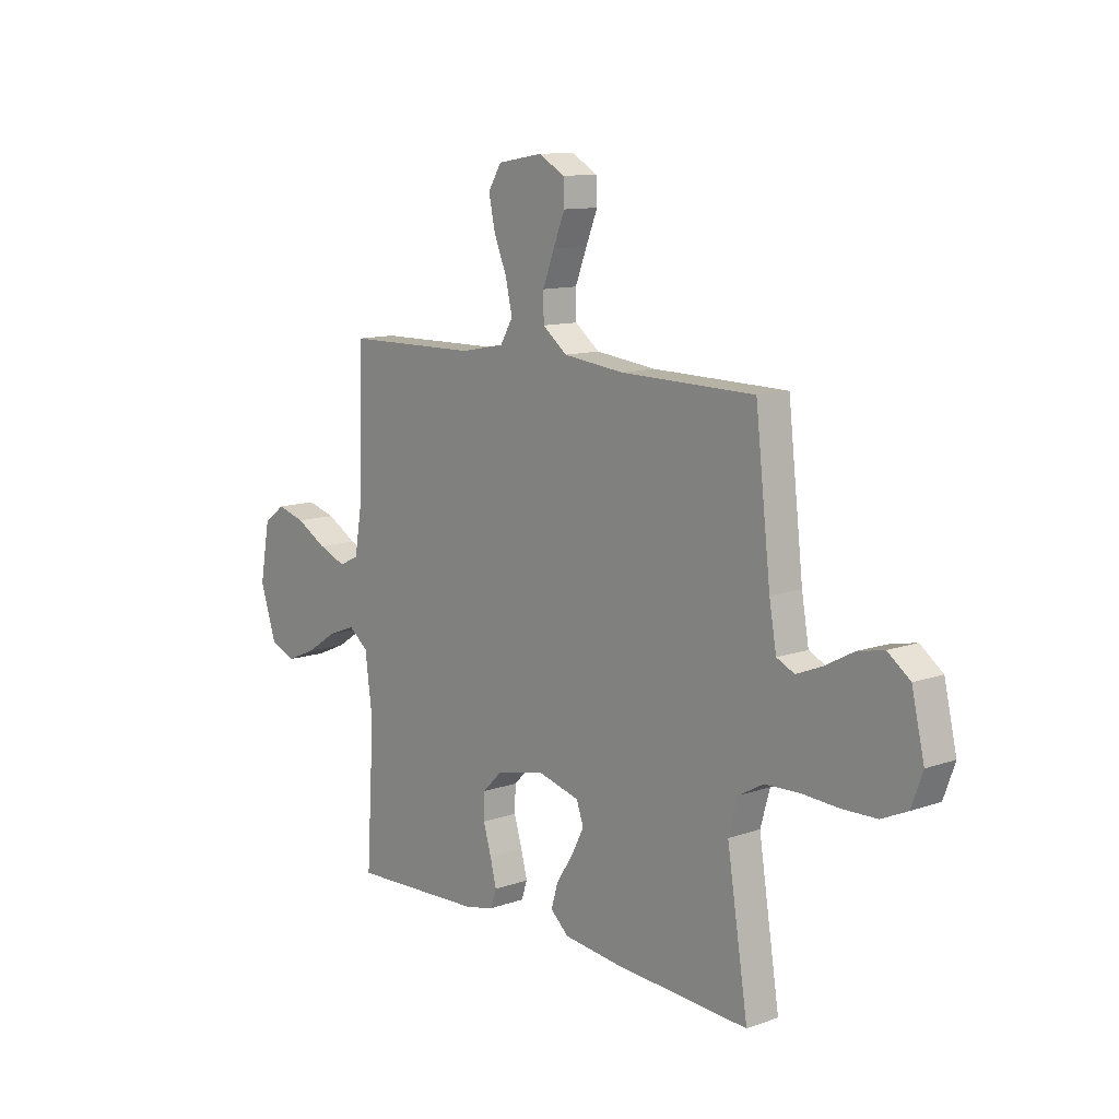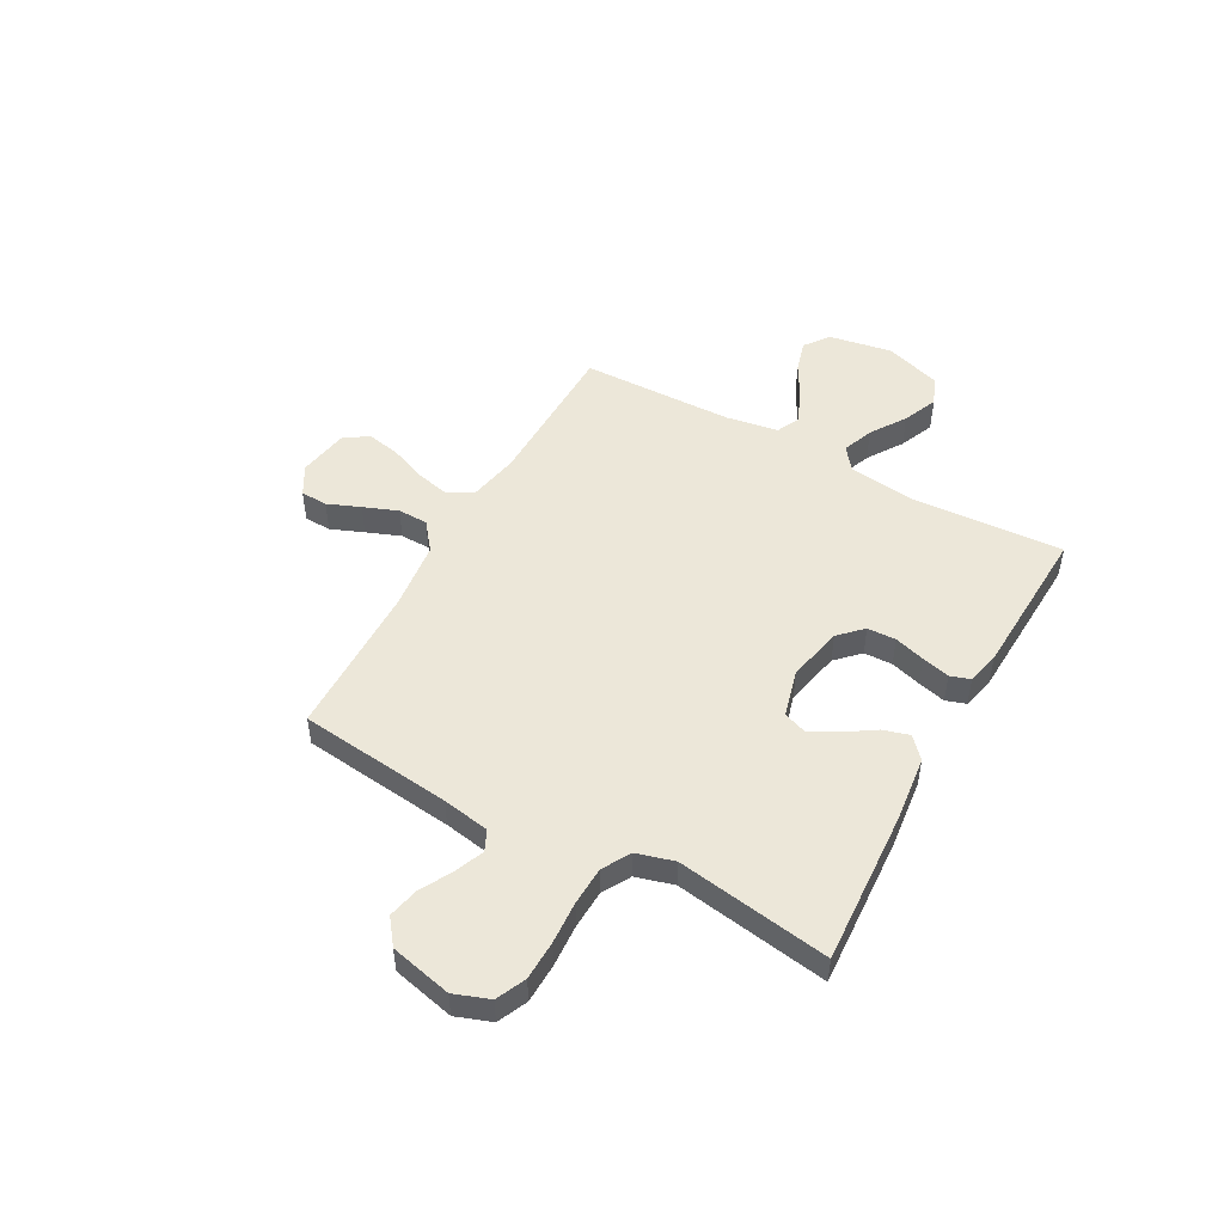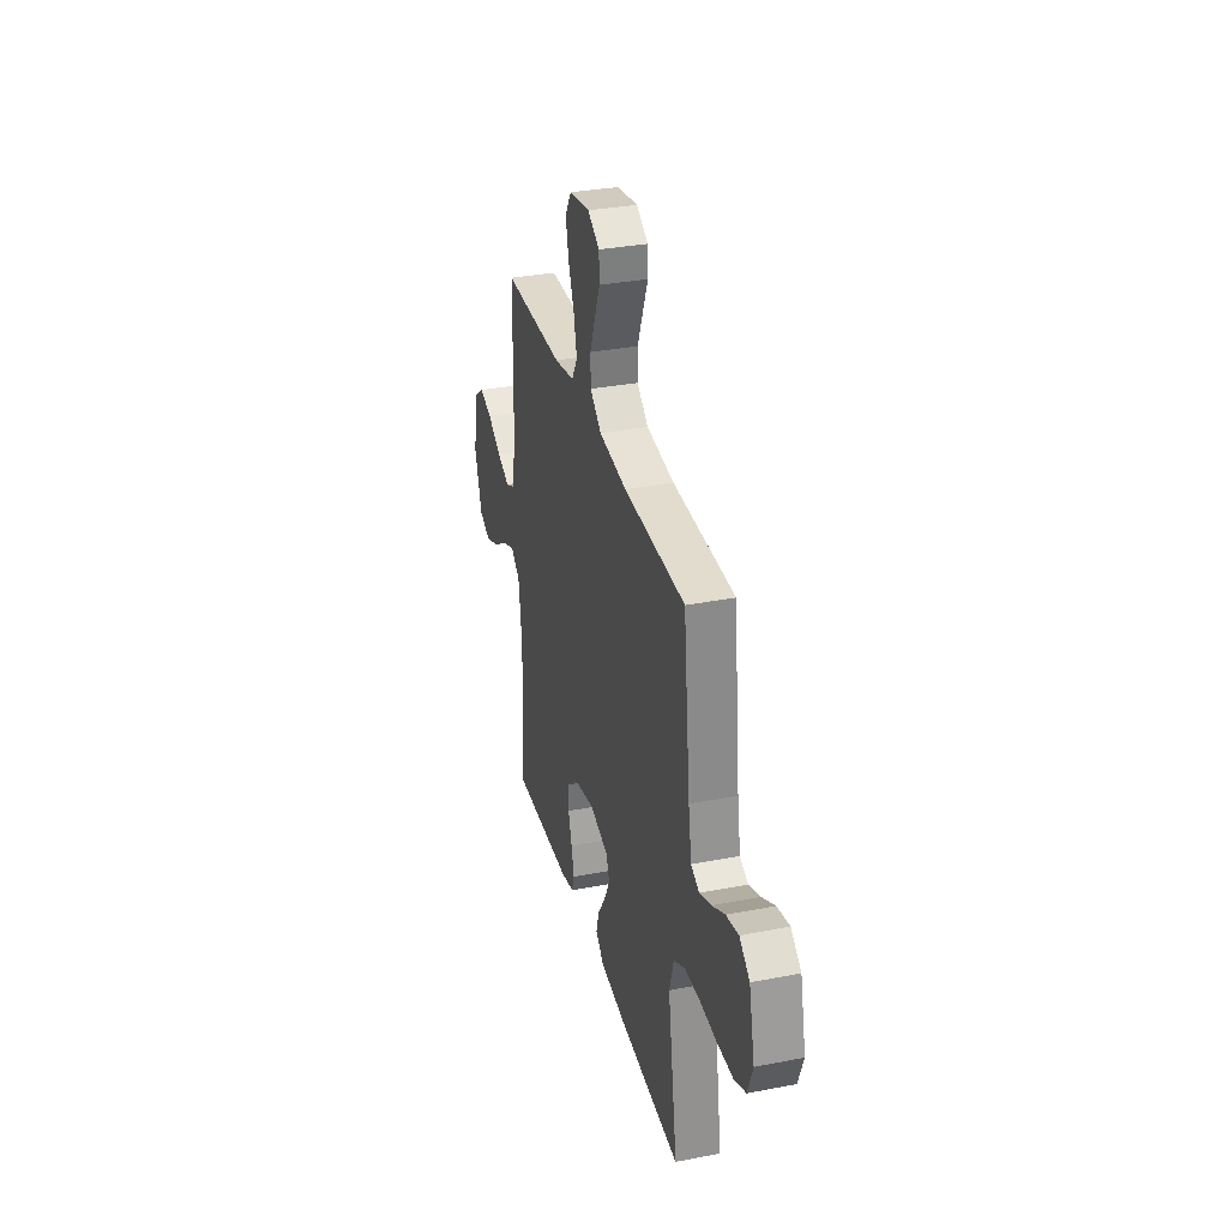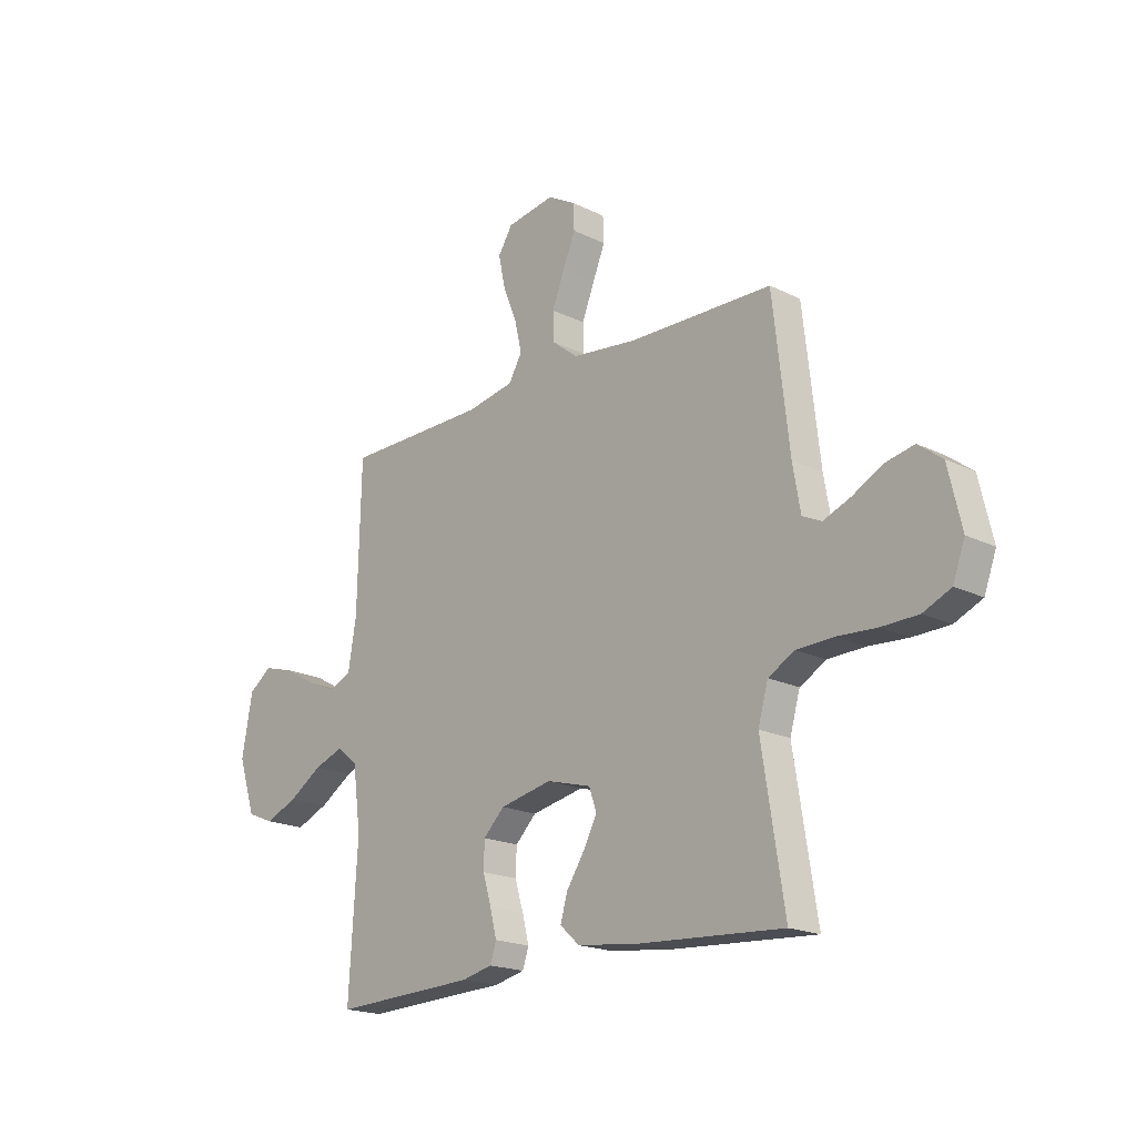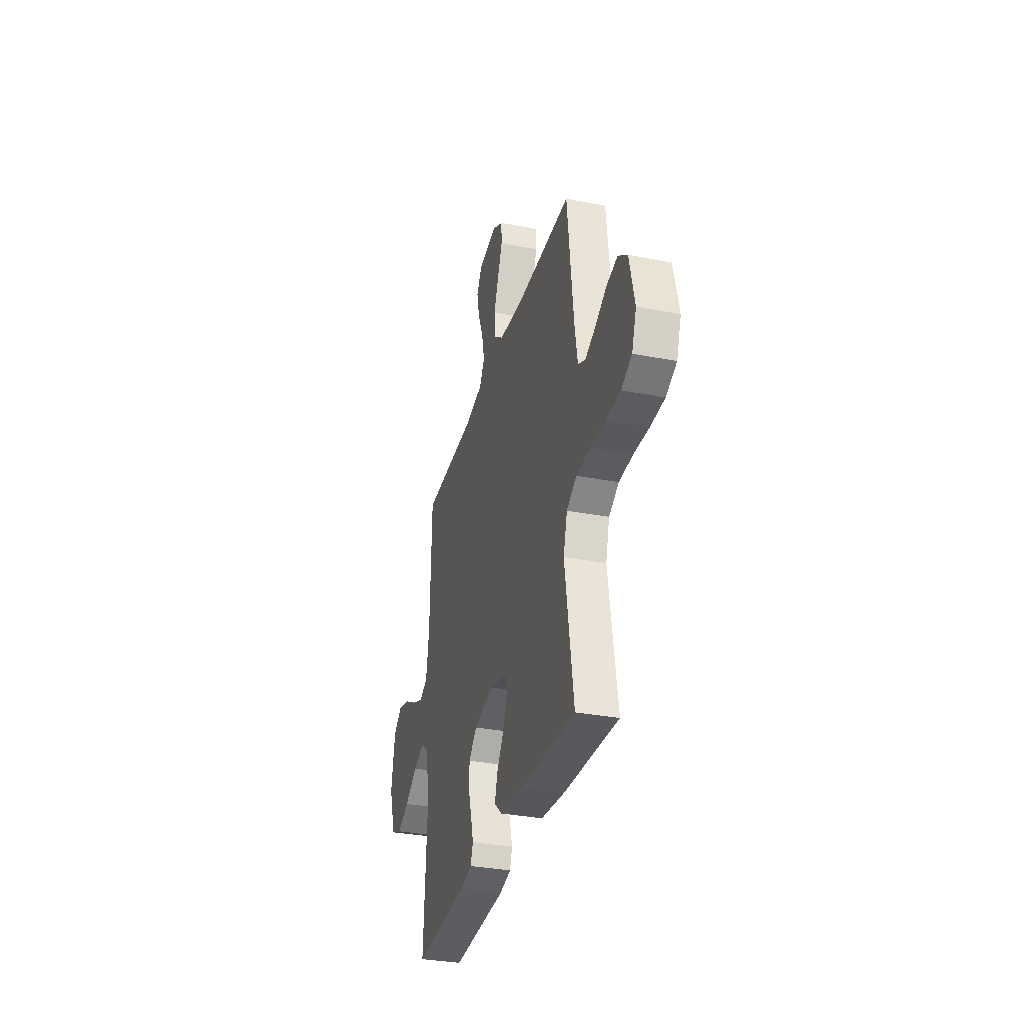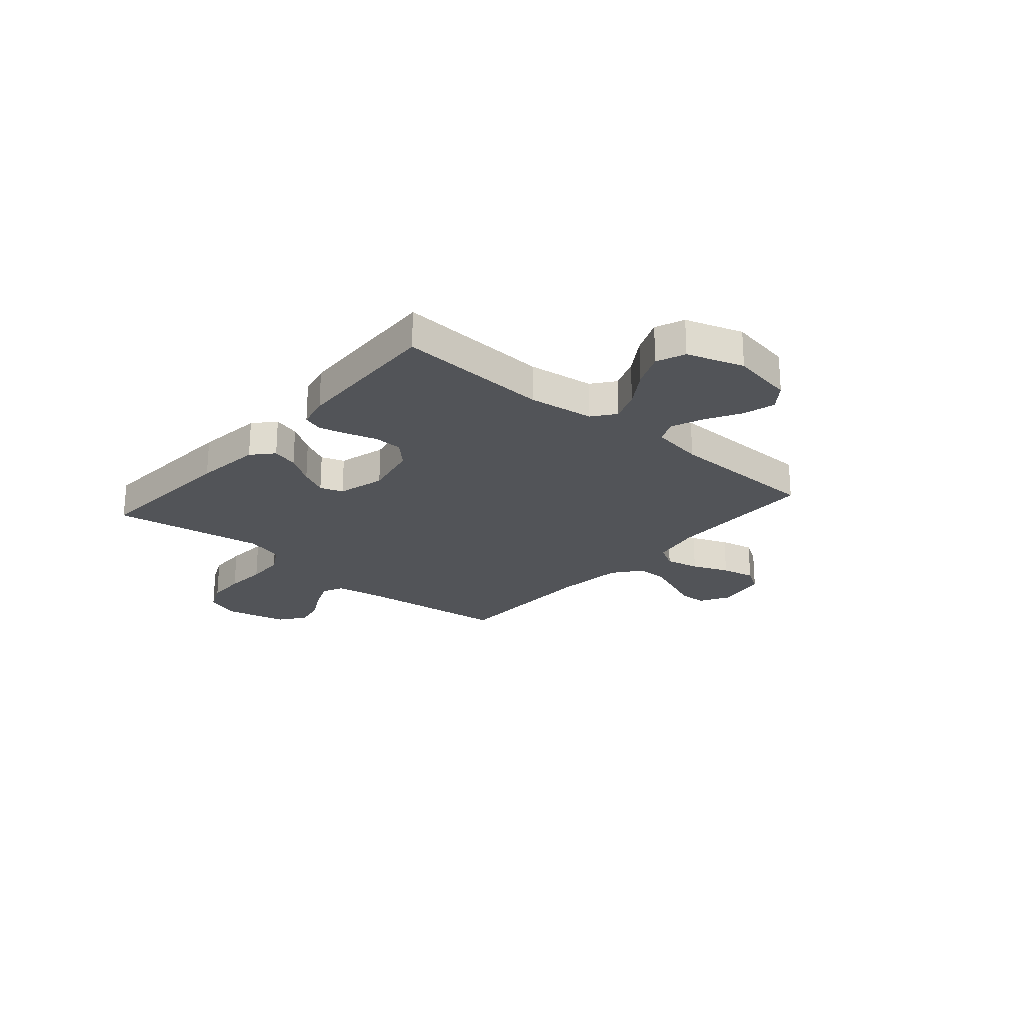
<metadata>
{"format":"obj","ext":"obj","renderer":"f3d","projection":"perspective","resolution":1024,"background":"white","views":[{"elev":11.4,"azim":49.5,"up":"+Z"},{"elev":49.6,"azim":118.9,"up":"+Y"},{"elev":33.1,"azim":75.1,"up":"+Z"},{"elev":-18.9,"azim":46.8,"up":"+Z"},{"elev":-33.0,"azim":75.0,"up":"+Z"},{"elev":-23.3,"azim":-130.7,"up":"+Y"}]}
</metadata>
<code>
v 0.5 0.07 -0.5
v 0.2 0.07 -0.482
v 0.069 0.07 -0.467
v 0.028 0.07 -0.43
v 0.043 0.07 -0.378
v 0.081 0.07 -0.32
v 0.109 0.07 -0.265
v 0.093 0.07 -0.22
v 0 0.07 -0.195
v -0.109 0.07 -0.218
v -0.153 0.07 -0.262
v -0.155 0.07 -0.318
v -0.137 0.07 -0.378
v -0.123 0.07 -0.433
v -0.136 0.07 -0.472
v -0.2 0.07 -0.487
v -0.5 0.07 -0.5
v -0.482 0.07 -0.2
v -0.499 0.07 -0.071
v -0.543 0.07 -0.037
v -0.604 0.07 -0.06
v -0.673 0.07 -0.105
v -0.741 0.07 -0.134
v -0.797 0.07 -0.111
v -0.833 0.07 0
v -0.811 0.07 0.123
v -0.763 0.07 0.159
v -0.7 0.07 0.141
v -0.631 0.07 0.102
v -0.569 0.07 0.077
v -0.524 0.07 0.098
v -0.507 0.07 0.2
v -0.5 0.07 0.5
v -0.2 0.07 0.504
v -0.101 0.07 0.523
v -0.073 0.07 0.571
v -0.088 0.07 0.637
v -0.117 0.07 0.709
v -0.131 0.07 0.775
v -0.101 0.07 0.823
v 0 0.07 0.84
v 0.058 0.07 0.807
v 0.06 0.07 0.754
v 0.034 0.07 0.69
v 0.008 0.07 0.623
v 0.009 0.07 0.564
v 0.064 0.07 0.521
v 0.2 0.07 0.505
v 0.5 0.07 0.5
v 0.534 0.07 0.2
v 0.55 0.07 0.108
v 0.59 0.07 0.089
v 0.647 0.07 0.112
v 0.71 0.07 0.146
v 0.77 0.07 0.159
v 0.82 0.07 0.121
v 0.848 0.07 0
v 0.823 0.07 -0.069
v 0.765 0.07 -0.095
v 0.688 0.07 -0.097
v 0.605 0.07 -0.092
v 0.529 0.07 -0.095
v 0.474 0.07 -0.126
v 0.453 0.07 -0.2
v 0.5 0 -0.5
v 0.2 0 -0.482
v 0.069 0 -0.467
v 0.028 0 -0.43
v 0.043 0 -0.378
v 0.081 0 -0.32
v 0.109 0 -0.265
v 0.093 0 -0.22
v 0 0 -0.195
v -0.109 0 -0.218
v -0.153 0 -0.262
v -0.155 0 -0.318
v -0.137 0 -0.378
v -0.123 0 -0.433
v -0.136 0 -0.472
v -0.2 0 -0.487
v -0.5 0 -0.5
v -0.482 0 -0.2
v -0.499 0 -0.071
v -0.543 0 -0.037
v -0.604 0 -0.06
v -0.673 0 -0.105
v -0.741 0 -0.134
v -0.797 0 -0.111
v -0.833 0 0
v -0.811 0 0.123
v -0.763 0 0.159
v -0.7 0 0.141
v -0.631 0 0.102
v -0.569 0 0.077
v -0.524 0 0.098
v -0.507 0 0.2
v -0.5 0 0.5
v -0.2 0 0.504
v -0.101 0 0.523
v -0.073 0 0.571
v -0.088 0 0.637
v -0.117 0 0.709
v -0.131 0 0.775
v -0.101 0 0.823
v 0 0 0.84
v 0.058 0 0.807
v 0.06 0 0.754
v 0.034 0 0.69
v 0.008 0 0.623
v 0.009 0 0.564
v 0.064 0 0.521
v 0.2 0 0.505
v 0.5 0 0.5
v 0.534 0 0.2
v 0.55 0 0.108
v 0.59 0 0.089
v 0.647 0 0.112
v 0.71 0 0.146
v 0.77 0 0.159
v 0.82 0 0.121
v 0.848 0 0
v 0.823 0 -0.069
v 0.765 0 -0.095
v 0.688 0 -0.097
v 0.605 0 -0.092
v 0.529 0 -0.095
v 0.474 0 -0.126
v 0.453 0 -0.2
f 59 60 61
f 58 59 61
f 57 58 61
f 56 57 61
f 55 56 61
f 54 55 61
f 53 54 61
f 52 53 61 62
f 51 52 62 63
f 48 49 50
f 50 51 63
f 48 50 63
f 47 48 63
f 42 43 44
f 41 42 44
f 40 41 44
f 39 40 44
f 38 39 44
f 37 38 44
f 36 37 44 45
f 35 36 45 46
f 32 33 34
f 31 32 34 35
f 27 28 29
f 26 27 29
f 25 26 29
f 24 25 29
f 23 24 29
f 22 23 29
f 21 22 29
f 20 21 29 30
f 19 20 30 31
f 16 17 18
f 15 16 18
f 14 15 18
f 13 14 18
f 12 13 18
f 11 12 18 19
f 35 46 47
f 31 35 47
f 19 31 47
f 11 19 47
f 10 11 47
f 4 5 6
f 3 4 6
f 2 3 6
f 1 2 6
f 64 1 6
f 64 6 7
f 63 64 7 8
f 47 63 8 9
f 9 10 47
f 125 124 123
f 125 123 122
f 125 122 121
f 125 121 120
f 125 120 119
f 125 119 118
f 125 118 117
f 126 125 117 116
f 127 126 116 115
f 114 113 112
f 127 115 114
f 127 114 112
f 127 112 111
f 108 107 106
f 108 106 105
f 108 105 104
f 108 104 103
f 108 103 102
f 108 102 101
f 109 108 101 100
f 110 109 100 99
f 98 97 96
f 99 98 96 95
f 93 92 91
f 93 91 90
f 93 90 89
f 93 89 88
f 93 88 87
f 93 87 86
f 93 86 85
f 94 93 85 84
f 95 94 84 83
f 82 81 80
f 82 80 79
f 82 79 78
f 82 78 77
f 82 77 76
f 83 82 76 75
f 111 110 99
f 111 99 95
f 111 95 83
f 111 83 75
f 111 75 74
f 70 69 68
f 70 68 67
f 70 67 66
f 70 66 65
f 70 65 128
f 71 70 128
f 72 71 128 127
f 73 72 127 111
f 111 74 73
f 1 65 66 2
f 2 66 67 3
f 3 67 68 4
f 4 68 69 5
f 5 69 70 6
f 6 70 71 7
f 7 71 72 8
f 8 72 73 9
f 9 73 74 10
f 10 74 75 11
f 11 75 76 12
f 12 76 77 13
f 13 77 78 14
f 14 78 79 15
f 15 79 80 16
f 16 80 81 17
f 17 81 82 18
f 18 82 83 19
f 19 83 84 20
f 20 84 85 21
f 21 85 86 22
f 22 86 87 23
f 23 87 88 24
f 24 88 89 25
f 25 89 90 26
f 26 90 91 27
f 27 91 92 28
f 28 92 93 29
f 29 93 94 30
f 30 94 95 31
f 31 95 96 32
f 32 96 97 33
f 33 97 98 34
f 34 98 99 35
f 35 99 100 36
f 36 100 101 37
f 37 101 102 38
f 38 102 103 39
f 39 103 104 40
f 40 104 105 41
f 41 105 106 42
f 42 106 107 43
f 43 107 108 44
f 44 108 109 45
f 45 109 110 46
f 46 110 111 47
f 47 111 112 48
f 48 112 113 49
f 49 113 114 50
f 50 114 115 51
f 51 115 116 52
f 52 116 117 53
f 53 117 118 54
f 54 118 119 55
f 55 119 120 56
f 56 120 121 57
f 57 121 122 58
f 58 122 123 59
f 59 123 124 60
f 60 124 125 61
f 61 125 126 62
f 62 126 127 63
f 63 127 128 64
f 64 128 65 1

</code>
